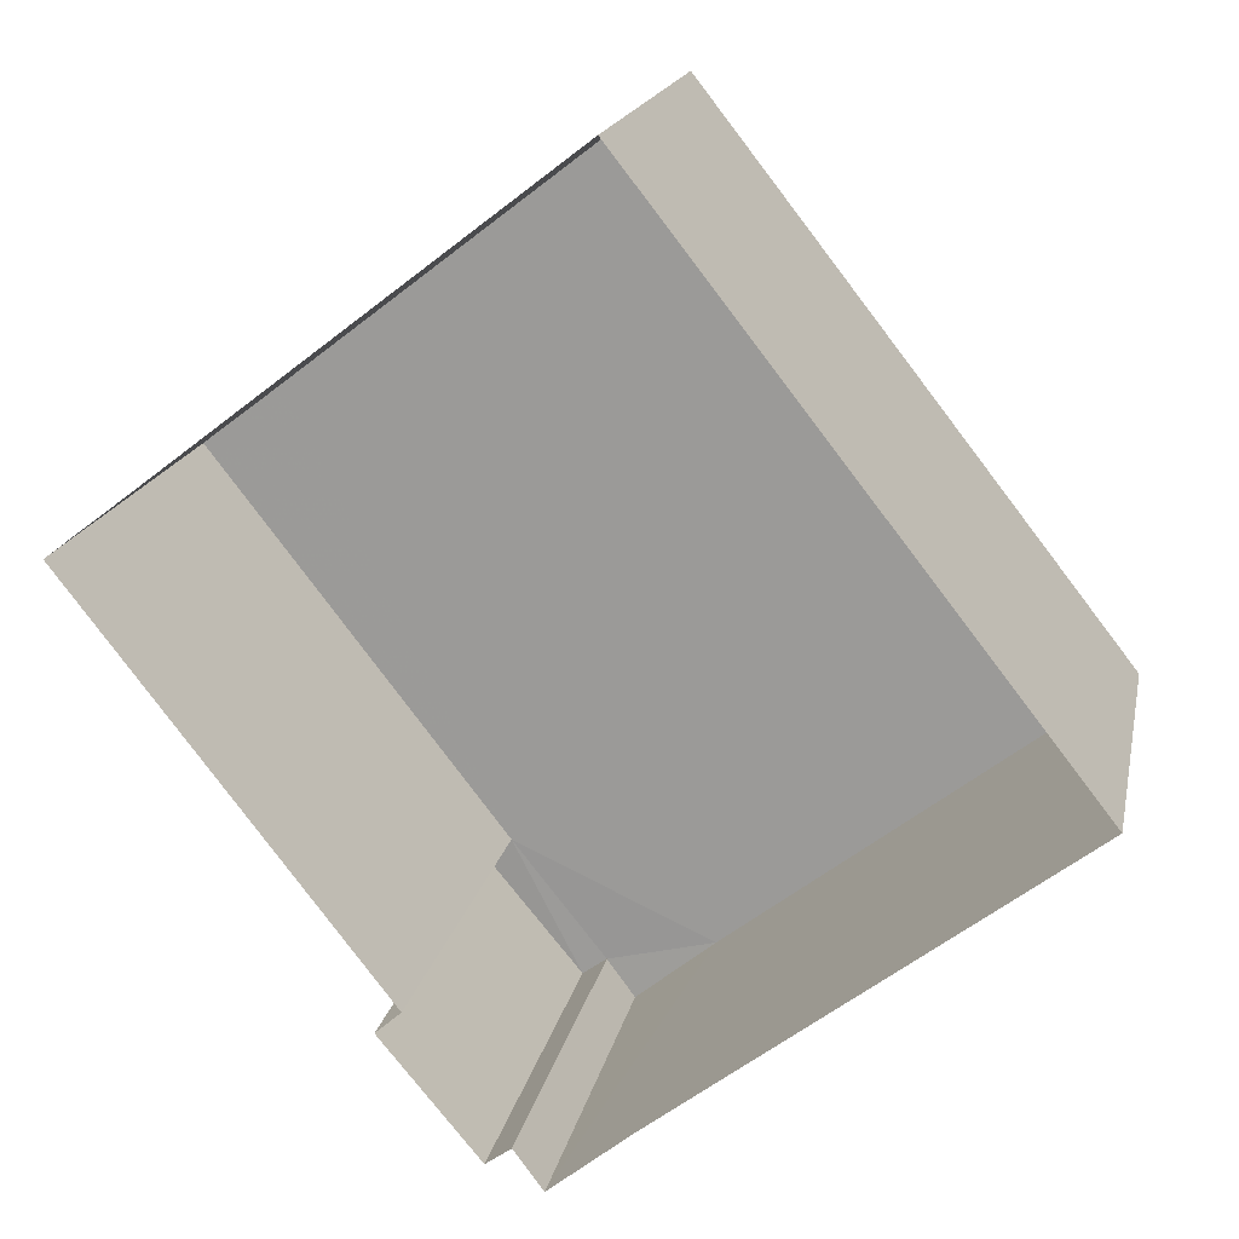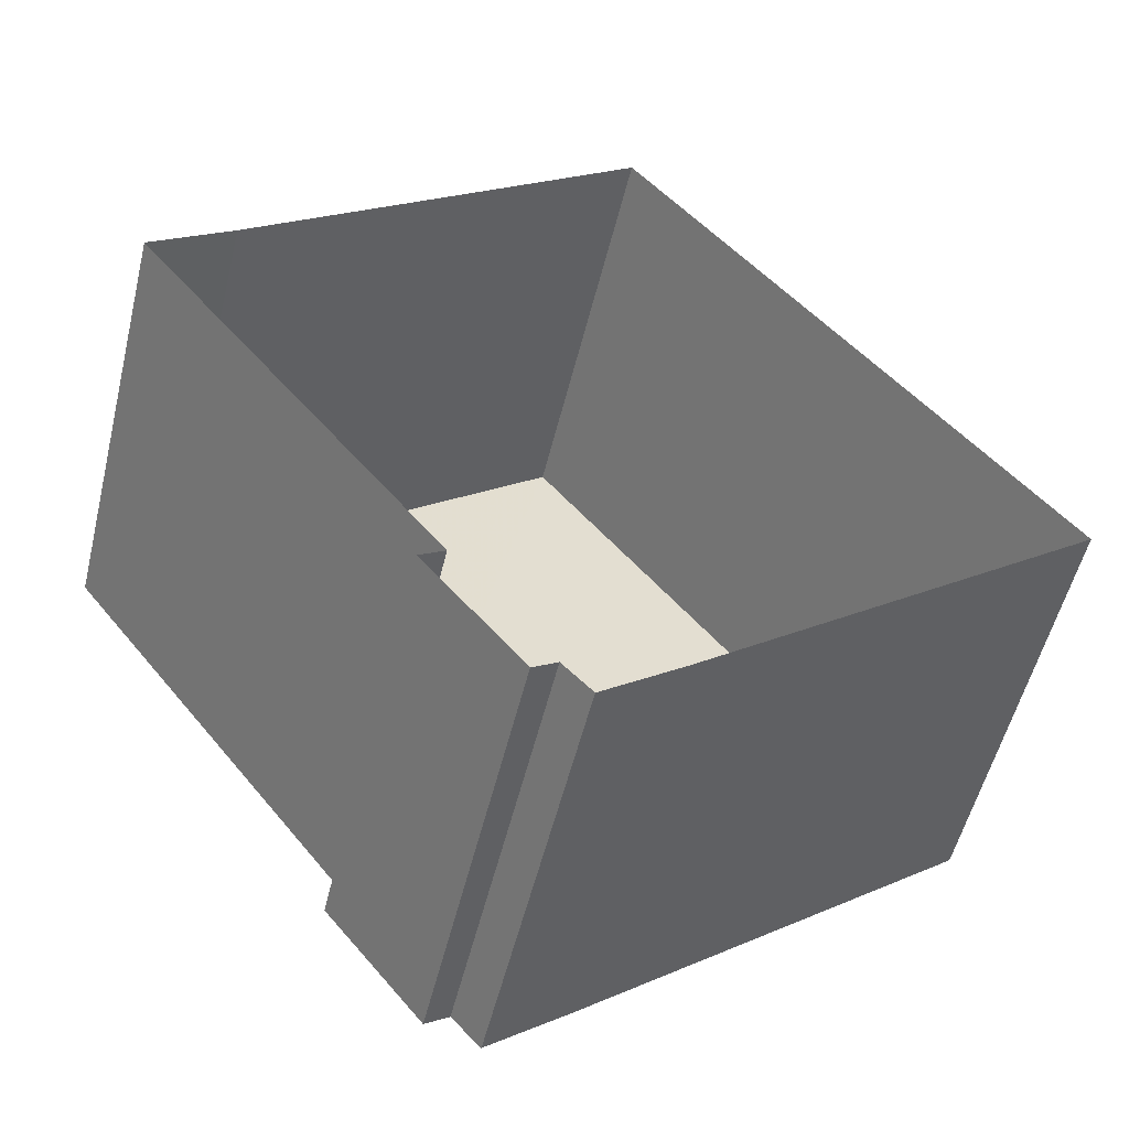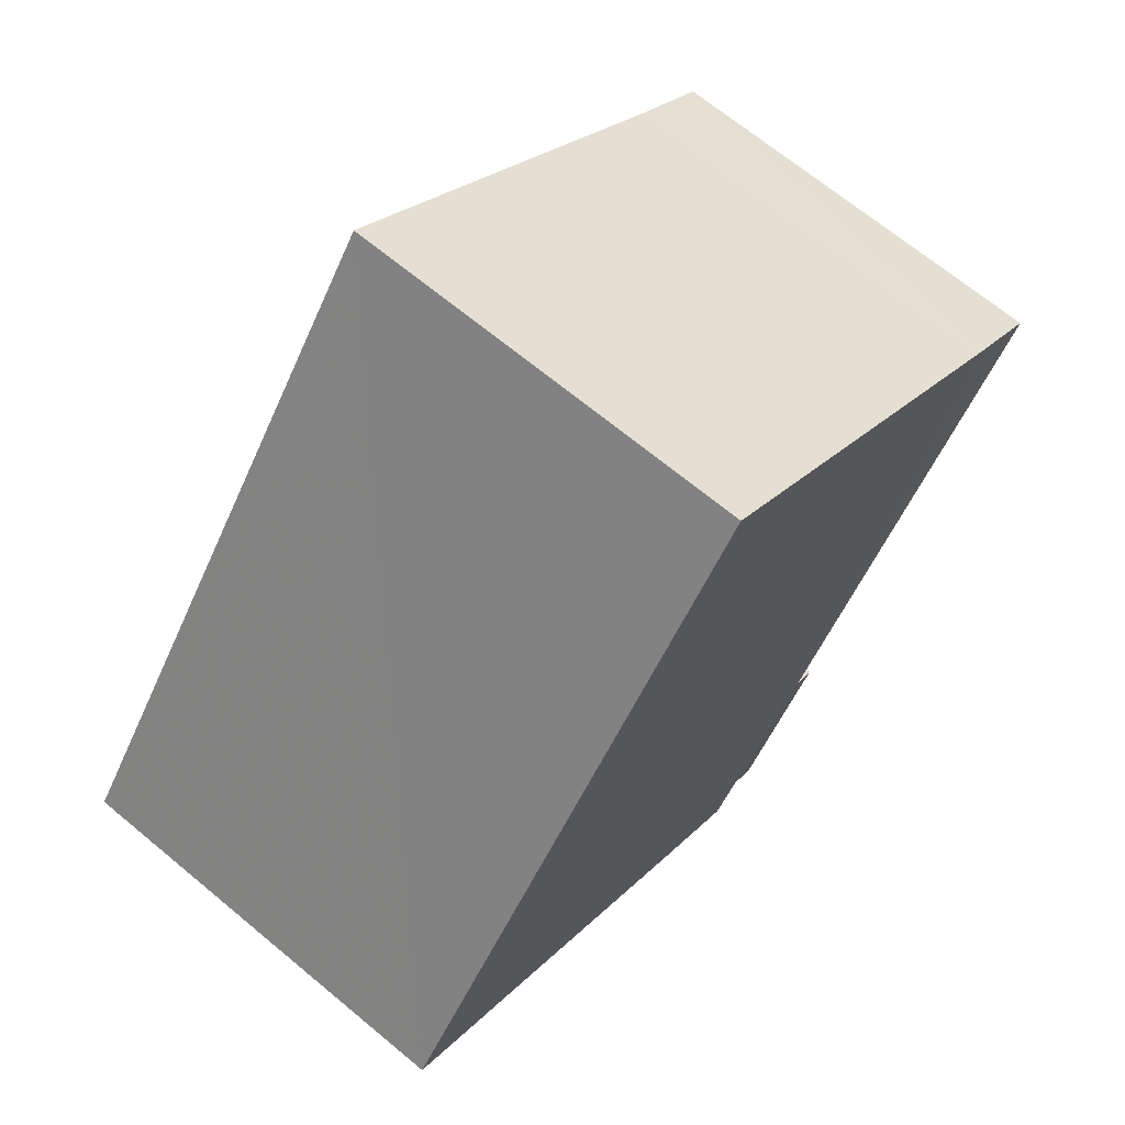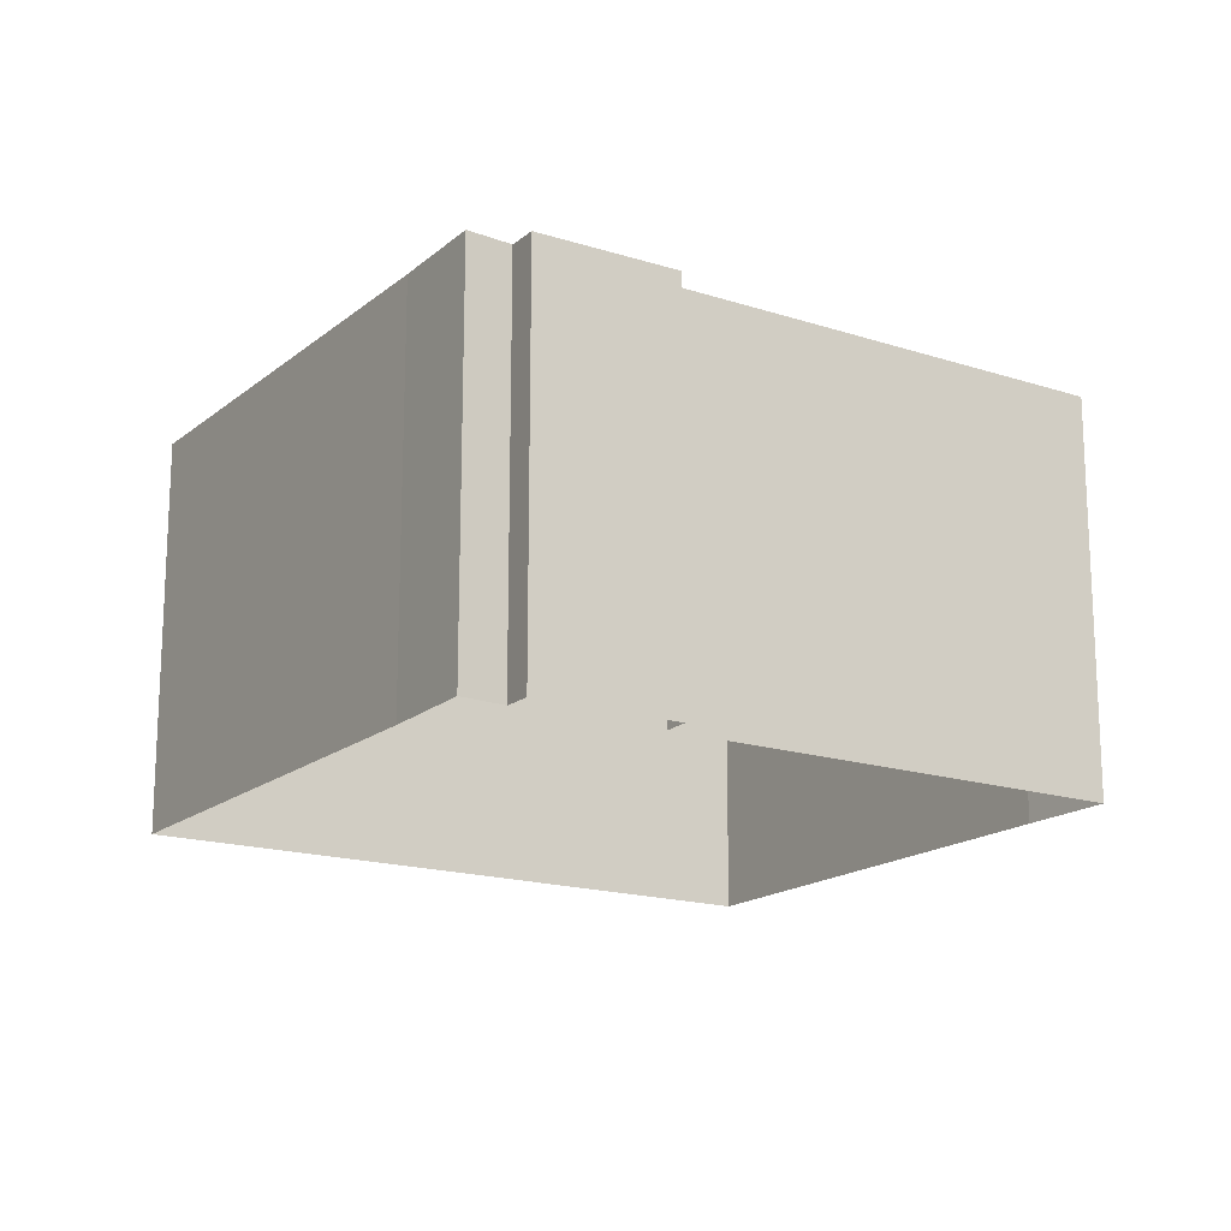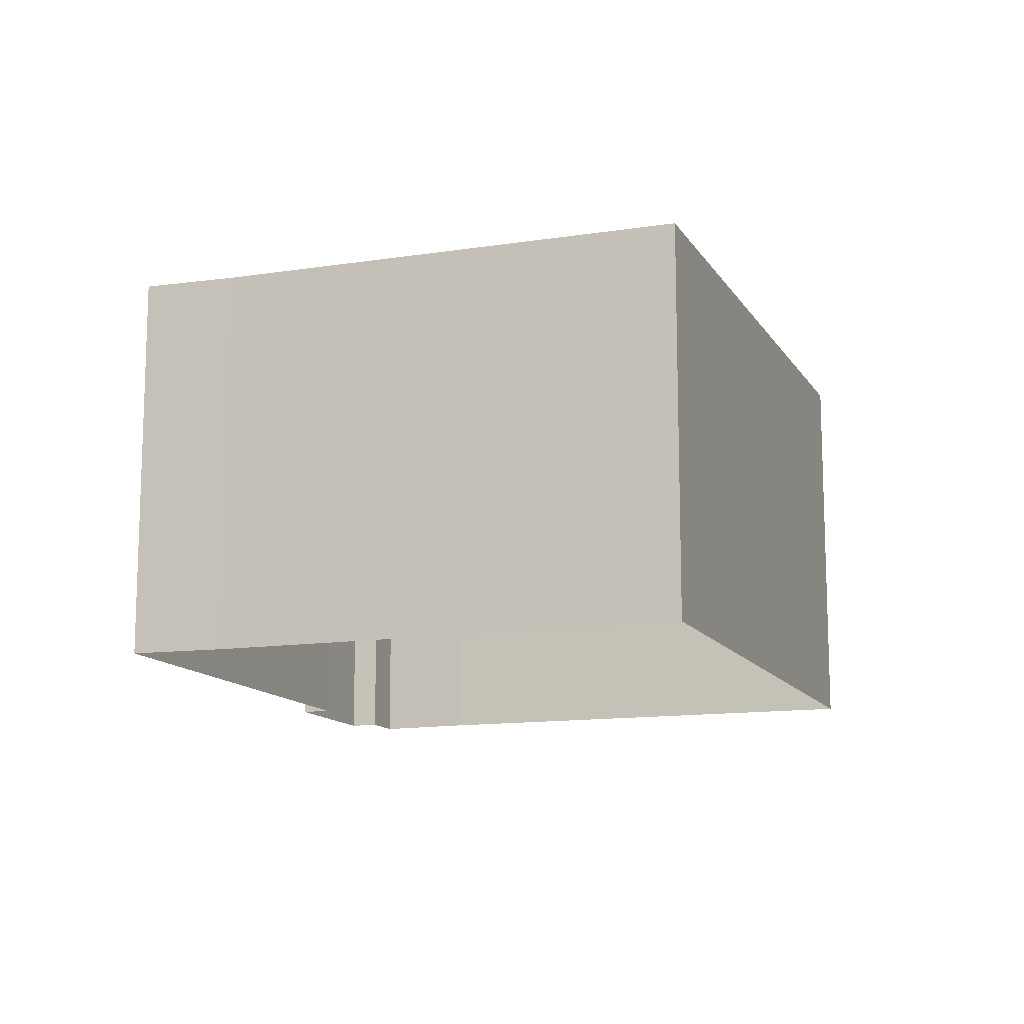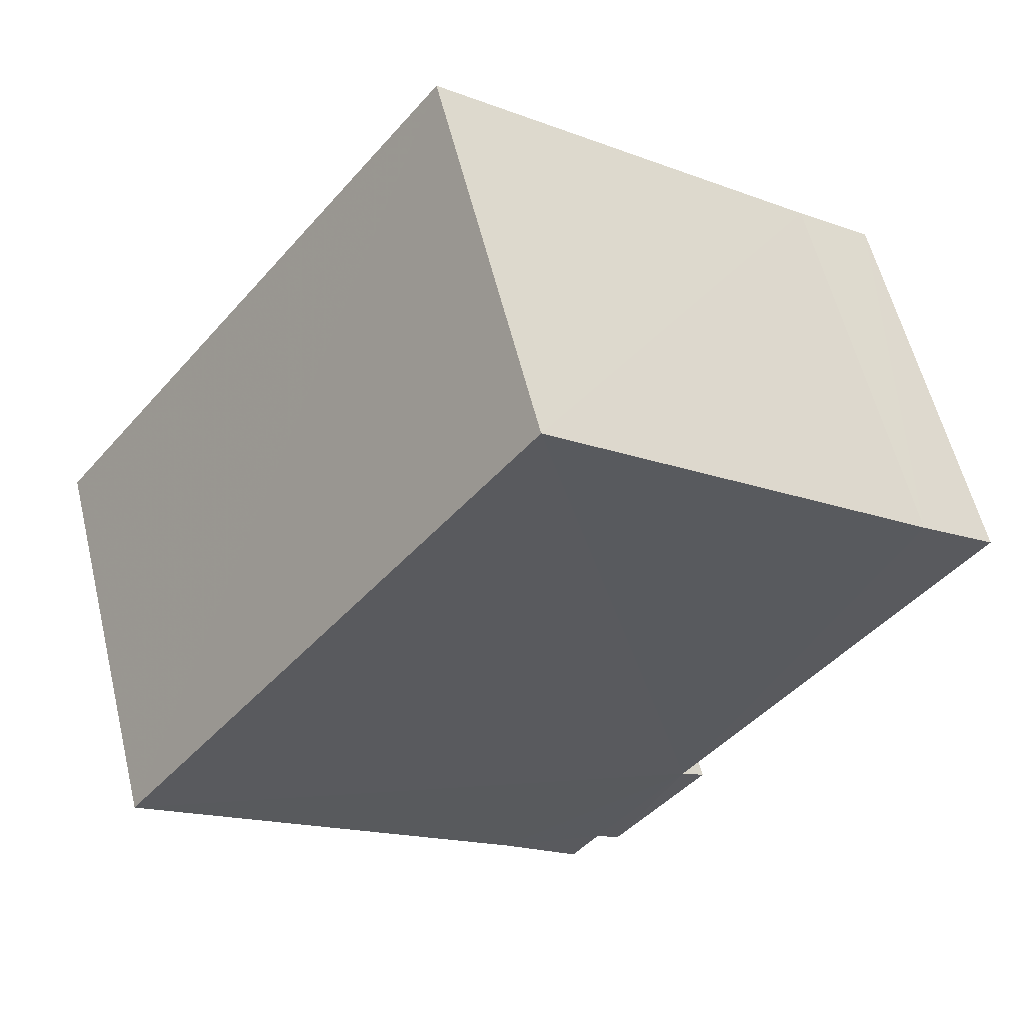
<metadata>
{"format":"obj","ext":"obj","renderer":"f3d","projection":"perspective","resolution":1024,"background":"white","views":[{"elev":17.9,"azim":-168.6,"up":"+Y"},{"elev":-54.1,"azim":166.3,"up":"+Y"},{"elev":67.8,"azim":-50.2,"up":"+Y"},{"elev":-17.2,"azim":19.2,"up":"+Z"},{"elev":-12.6,"azim":161.9,"up":"+Z"},{"elev":58.1,"azim":-13.7,"up":"+Y"}]}
</metadata>
<code>
v 1.197e+05 7.862e+05 23.28
v 1.197e+05 7.862e+05 23.28
v 1.197e+05 7.862e+05 23.28
v 1.197e+05 7.862e+05 23.28
v 1.197e+05 7.862e+05 23.28
v 1.197e+05 7.862e+05 23.28
v 1.197e+05 7.862e+05 23.28
v 1.197e+05 7.862e+05 23.28
v 1.197e+05 7.862e+05 23.28
v 1.197e+05 7.862e+05 23.28
v 1.197e+05 7.862e+05 28.8
v 1.197e+05 7.862e+05 28.8
v 1.197e+05 7.862e+05 28.81
v 1.197e+05 7.862e+05 28.81
v 1.197e+05 7.862e+05 28.8
v 1.197e+05 7.862e+05 28.81
v 1.197e+05 7.862e+05 28.81
v 1.197e+05 7.862e+05 28.81
v 1.197e+05 7.862e+05 28.81
v 1.197e+05 7.862e+05 28.81
f 1 2 3
f 4 5 6
f 5 1 3
f 7 8 3
f 2 7 3
f 6 3 9
f 9 3 10
f 5 3 6
f 11 12 13
f 14 15 13
f 13 12 16
f 17 13 16
f 18 19 20
f 19 14 13
f 17 20 13
f 20 19 13
f 17 1 5
f 20 17 5
f 17 2 1
f 17 16 2
f 16 7 2
f 16 12 7
f 19 9 14
f 19 6 9
f 13 15 10
f 3 13 10
f 14 9 10
f 15 14 10
f 20 5 4
f 18 20 4
f 12 8 7
f 12 11 8
f 6 18 4
f 6 19 18
f 13 8 11
f 13 3 8

</code>
